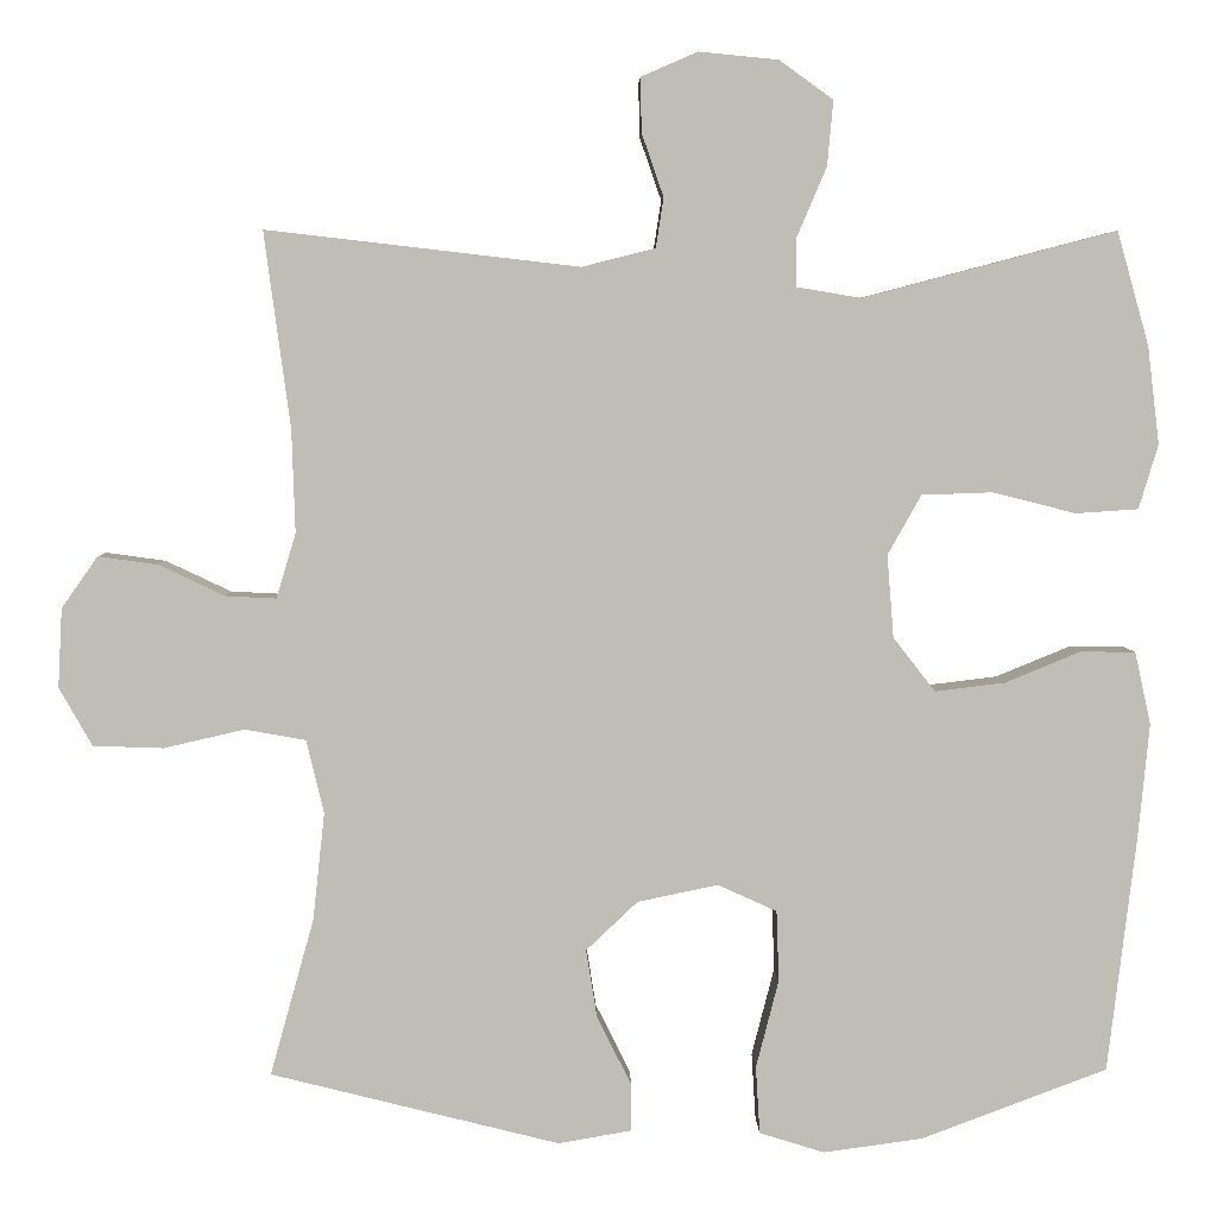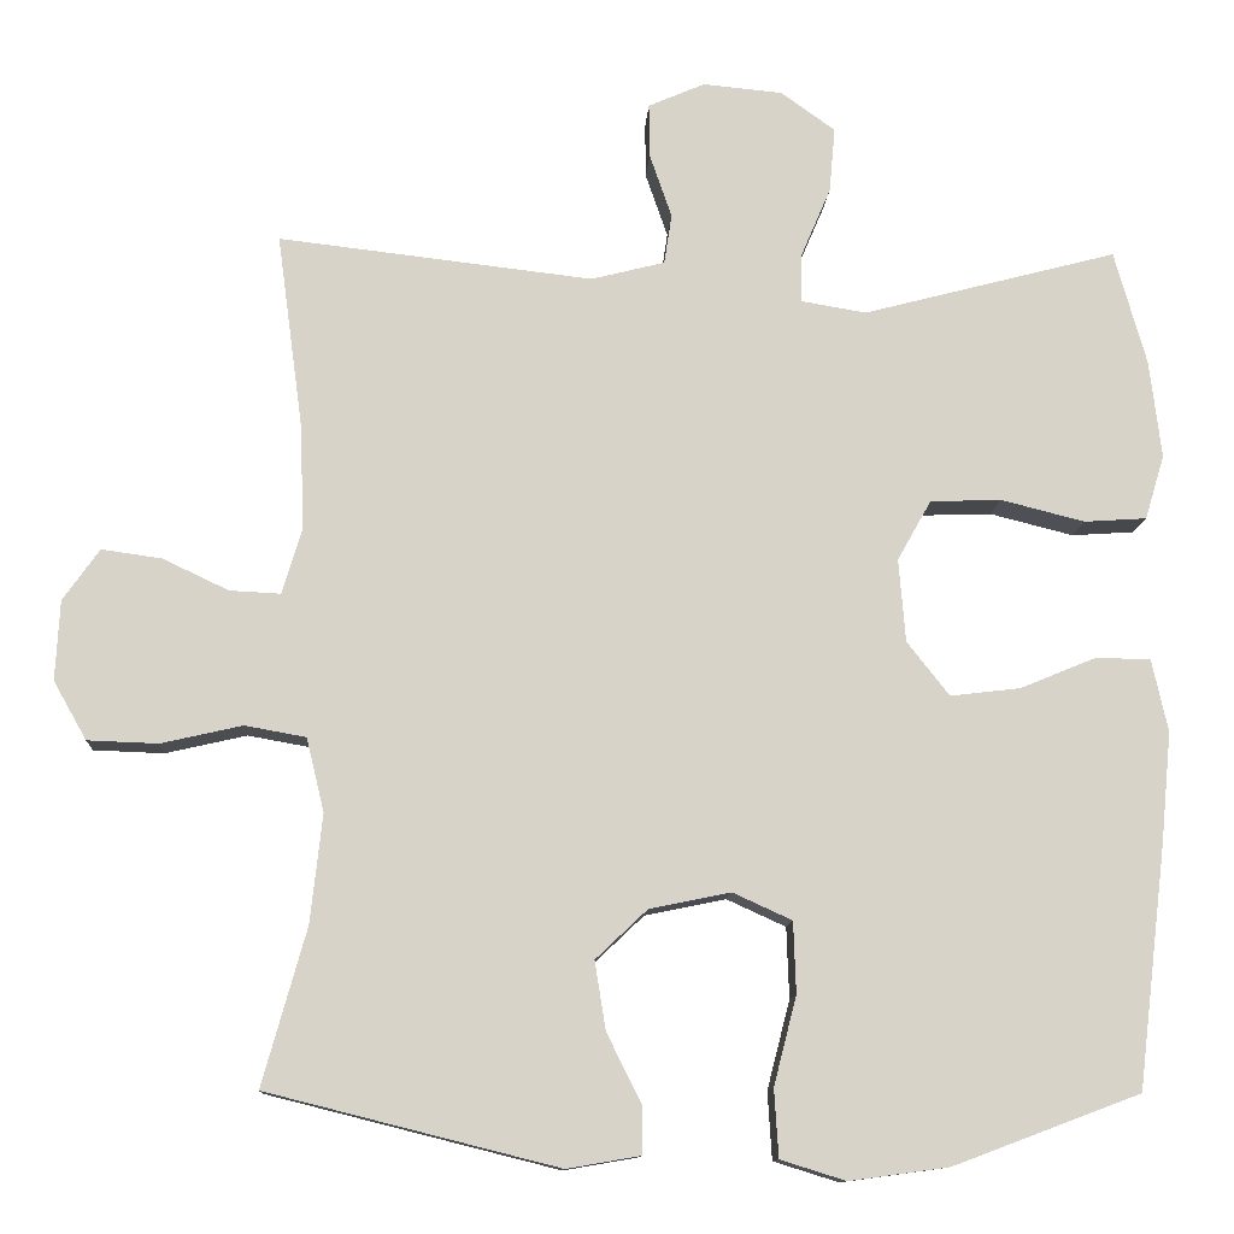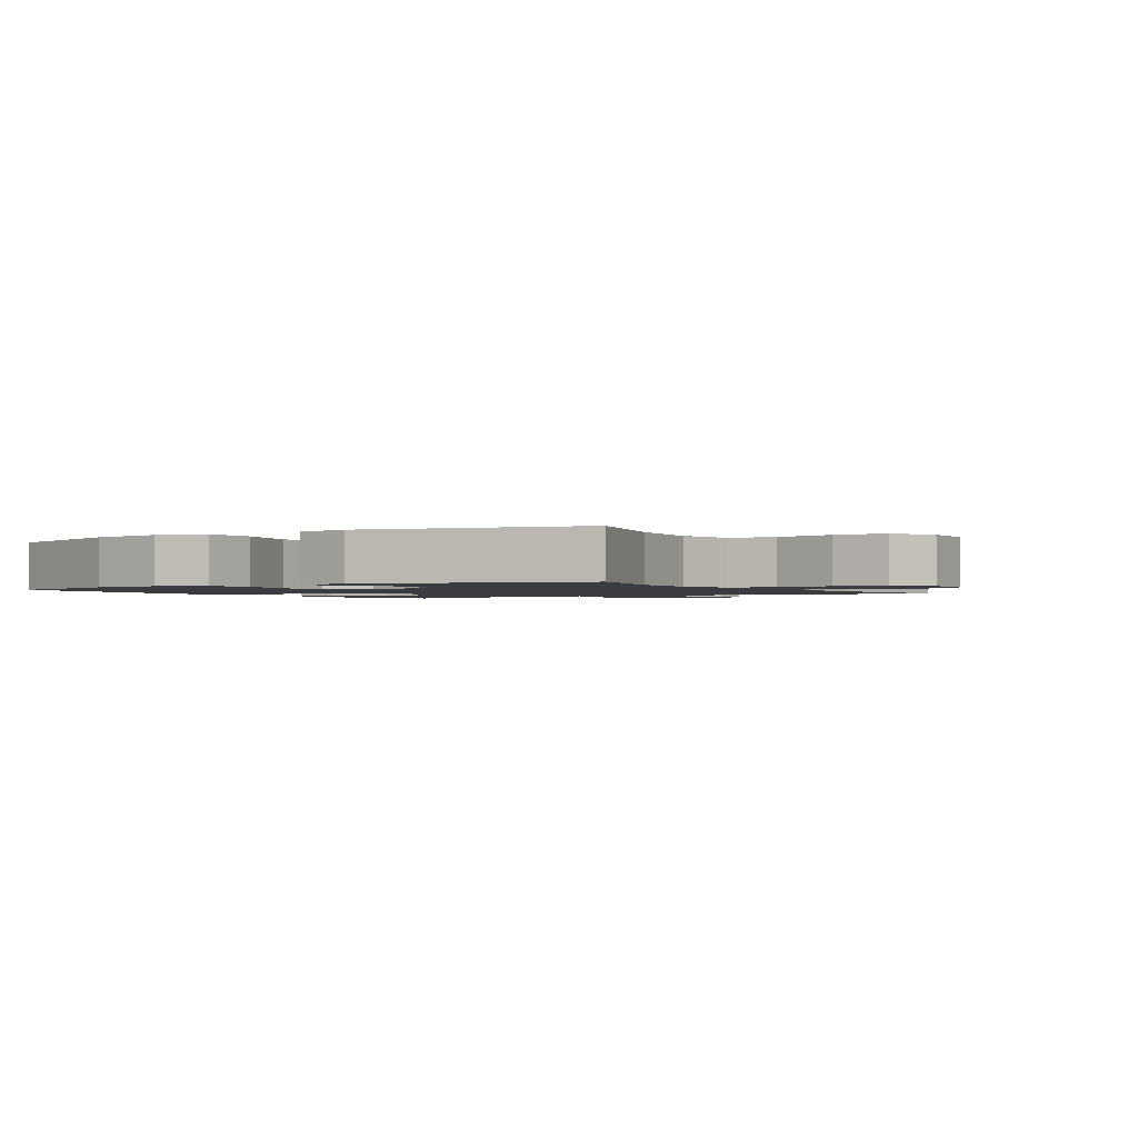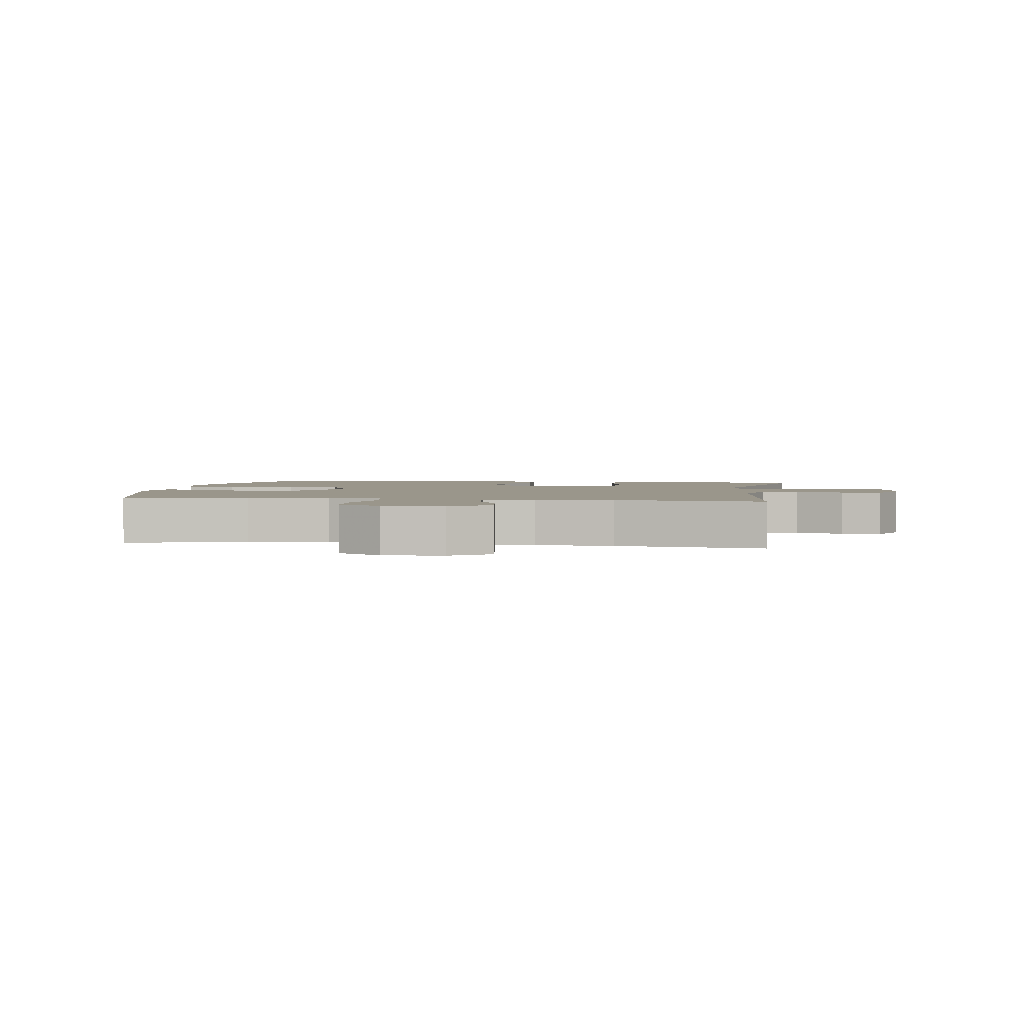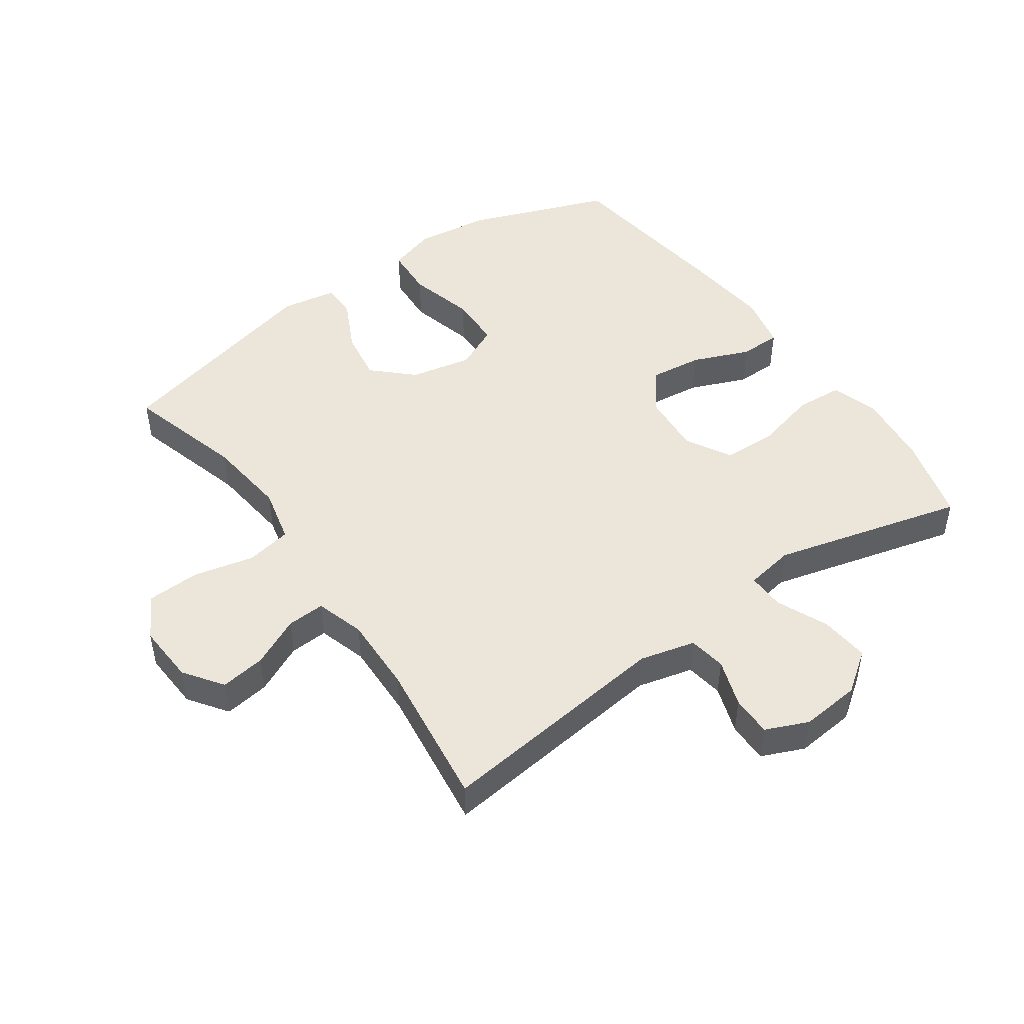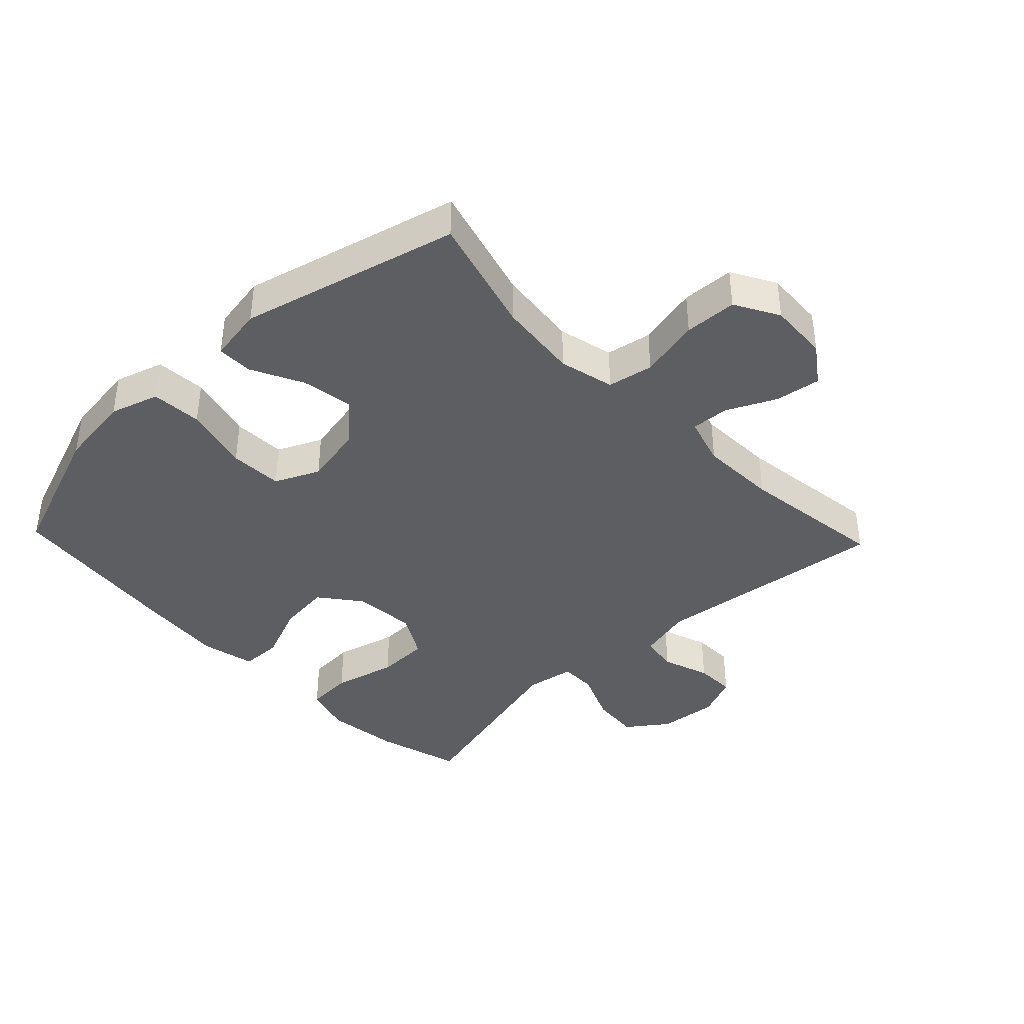
<metadata>
{"format":"obj","ext":"obj","renderer":"f3d","projection":"perspective","resolution":1024,"background":"white","views":[{"elev":4.7,"azim":-1.4,"up":"+Z"},{"elev":-11.8,"azim":-3.3,"up":"+Z"},{"elev":-1.6,"azim":-147.7,"up":"+Y"},{"elev":2.4,"azim":-81.3,"up":"+Y"},{"elev":47.6,"azim":-35.3,"up":"+Y"},{"elev":-39.4,"azim":-136.4,"up":"+Y"}]}
</metadata>
<code>
v -0.5 0.07 -0.5
v -0.448 0.07 -0.314
v -0.434 0.07 -0.186
v -0.455 0.07 -0.099
v -0.527 0.07 -0.086
v -0.623 0.07 -0.108
v -0.706 0.07 -0.105
v -0.745 0.07 -0.036
v -0.74 0.07 0.058
v -0.697 0.07 0.119
v -0.626 0.07 0.109
v -0.548 0.07 0.072
v -0.488 0.07 0.069
v -0.465 0.07 0.146
v -0.469 0.07 0.268
v -0.5 0.07 0.5
v -0.129 0.07 0.457
v -0.042 0.07 0.479
v -0.033 0.07 0.538
v -0.059 0.07 0.613
v -0.06 0.07 0.677
v 0.007 0.07 0.706
v 0.101 0.07 0.697
v 0.165 0.07 0.651
v 0.158 0.07 0.574
v 0.123 0.07 0.492
v 0.122 0.07 0.434
v 0.199 0.07 0.421
v 0.5 0.07 0.5
v 0.538 0.07 0.365
v 0.552 0.07 0.249
v 0.529 0.07 0.173
v 0.455 0.07 0.168
v 0.356 0.07 0.193
v 0.272 0.07 0.19
v 0.232 0.07 0.119
v 0.24 0.07 0.021
v 0.29 0.07 -0.043
v 0.373 0.07 -0.033
v 0.463 0.07 0.004
v 0.528 0.07 0.003
v 0.547 0.07 -0.083
v 0.534 0.07 -0.217
v 0.5 0.07 -0.5
v 0.279 0.07 -0.583
v 0.161 0.07 -0.599
v 0.084 0.07 -0.575
v 0.079 0.07 -0.495
v 0.106 0.07 -0.39
v 0.103 0.07 -0.306
v 0.033 0.07 -0.274
v -0.063 0.07 -0.294
v -0.124 0.07 -0.352
v -0.111 0.07 -0.433
v -0.07 0.07 -0.515
v -0.07 0.07 -0.571
v -0.157 0.07 -0.586
v -0.5 0 -0.5
v -0.448 0 -0.314
v -0.434 0 -0.186
v -0.455 0 -0.099
v -0.527 0 -0.086
v -0.623 0 -0.108
v -0.706 0 -0.105
v -0.745 0 -0.036
v -0.74 0 0.058
v -0.697 0 0.119
v -0.626 0 0.109
v -0.548 0 0.072
v -0.488 0 0.069
v -0.465 0 0.146
v -0.469 0 0.268
v -0.5 0 0.5
v -0.129 0 0.457
v -0.042 0 0.479
v -0.033 0 0.538
v -0.059 0 0.613
v -0.06 0 0.677
v 0.007 0 0.706
v 0.101 0 0.697
v 0.165 0 0.651
v 0.158 0 0.574
v 0.123 0 0.492
v 0.122 0 0.434
v 0.199 0 0.421
v 0.5 0 0.5
v 0.538 0 0.365
v 0.552 0 0.249
v 0.529 0 0.173
v 0.455 0 0.168
v 0.356 0 0.193
v 0.272 0 0.19
v 0.232 0 0.119
v 0.24 0 0.021
v 0.29 0 -0.043
v 0.373 0 -0.033
v 0.463 0 0.004
v 0.528 0 0.003
v 0.547 0 -0.083
v 0.534 0 -0.217
v 0.5 0 -0.5
v 0.279 0 -0.583
v 0.161 0 -0.599
v 0.084 0 -0.575
v 0.079 0 -0.495
v 0.106 0 -0.39
v 0.103 0 -0.306
v 0.033 0 -0.274
v -0.063 0 -0.294
v -0.124 0 -0.352
v -0.111 0 -0.433
v -0.07 0 -0.515
v -0.07 0 -0.571
v -0.157 0 -0.586
f 57 1 2
f 56 57 2
f 55 56 2
f 54 55 2
f 53 54 2 3
f 52 53 3 4
f 51 52 4
f 47 48 49
f 46 47 49
f 45 46 49
f 44 45 49
f 43 44 49
f 42 43 49
f 41 42 49
f 40 41 49
f 39 40 49
f 38 39 49 50
f 37 38 50 51
f 32 33 34
f 31 32 34
f 30 31 34
f 29 30 34
f 28 29 34
f 27 28 34 35
f 24 25 26
f 23 24 26
f 22 23 26
f 21 22 26
f 20 21 26
f 19 20 26
f 18 19 26 27
f 27 35 36
f 18 27 36
f 17 18 36
f 10 11 12
f 9 10 12
f 8 9 12
f 7 8 12
f 6 7 12
f 5 6 12
f 4 5 12 13
f 51 4 13 14
f 36 37 51
f 17 36 51
f 16 17 51
f 15 16 51
f 14 15 51
f 59 58 114
f 59 114 113
f 59 113 112
f 59 112 111
f 60 59 111 110
f 61 60 110 109
f 61 109 108
f 106 105 104
f 106 104 103
f 106 103 102
f 106 102 101
f 106 101 100
f 106 100 99
f 106 99 98
f 106 98 97
f 106 97 96
f 107 106 96 95
f 108 107 95 94
f 91 90 89
f 91 89 88
f 91 88 87
f 91 87 86
f 91 86 85
f 92 91 85 84
f 83 82 81
f 83 81 80
f 83 80 79
f 83 79 78
f 83 78 77
f 83 77 76
f 84 83 76 75
f 93 92 84
f 93 84 75
f 93 75 74
f 69 68 67
f 69 67 66
f 69 66 65
f 69 65 64
f 69 64 63
f 69 63 62
f 70 69 62 61
f 71 70 61 108
f 108 94 93
f 108 93 74
f 108 74 73
f 108 73 72
f 108 72 71
f 1 58 59 2
f 2 59 60 3
f 3 60 61 4
f 4 61 62 5
f 5 62 63 6
f 6 63 64 7
f 7 64 65 8
f 8 65 66 9
f 9 66 67 10
f 10 67 68 11
f 11 68 69 12
f 12 69 70 13
f 13 70 71 14
f 14 71 72 15
f 15 72 73 16
f 16 73 74 17
f 17 74 75 18
f 18 75 76 19
f 19 76 77 20
f 20 77 78 21
f 21 78 79 22
f 22 79 80 23
f 23 80 81 24
f 24 81 82 25
f 25 82 83 26
f 26 83 84 27
f 27 84 85 28
f 28 85 86 29
f 29 86 87 30
f 30 87 88 31
f 31 88 89 32
f 32 89 90 33
f 33 90 91 34
f 34 91 92 35
f 35 92 93 36
f 36 93 94 37
f 37 94 95 38
f 38 95 96 39
f 39 96 97 40
f 40 97 98 41
f 41 98 99 42
f 42 99 100 43
f 43 100 101 44
f 44 101 102 45
f 45 102 103 46
f 46 103 104 47
f 47 104 105 48
f 48 105 106 49
f 49 106 107 50
f 50 107 108 51
f 51 108 109 52
f 52 109 110 53
f 53 110 111 54
f 54 111 112 55
f 55 112 113 56
f 56 113 114 57
f 57 114 58 1

</code>
